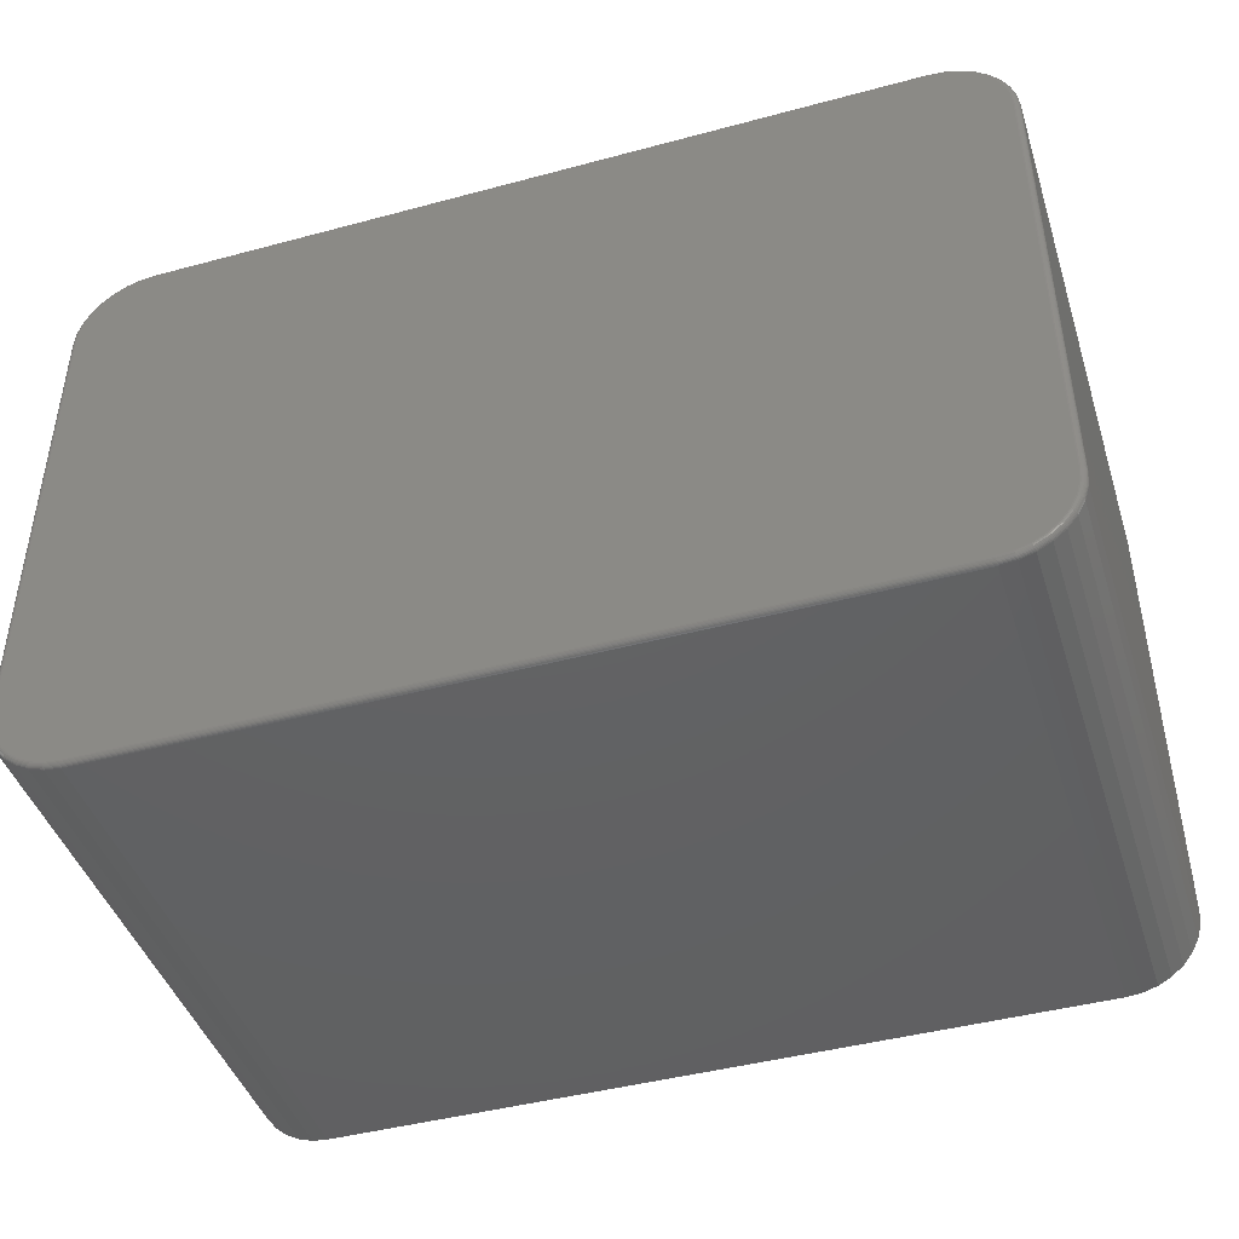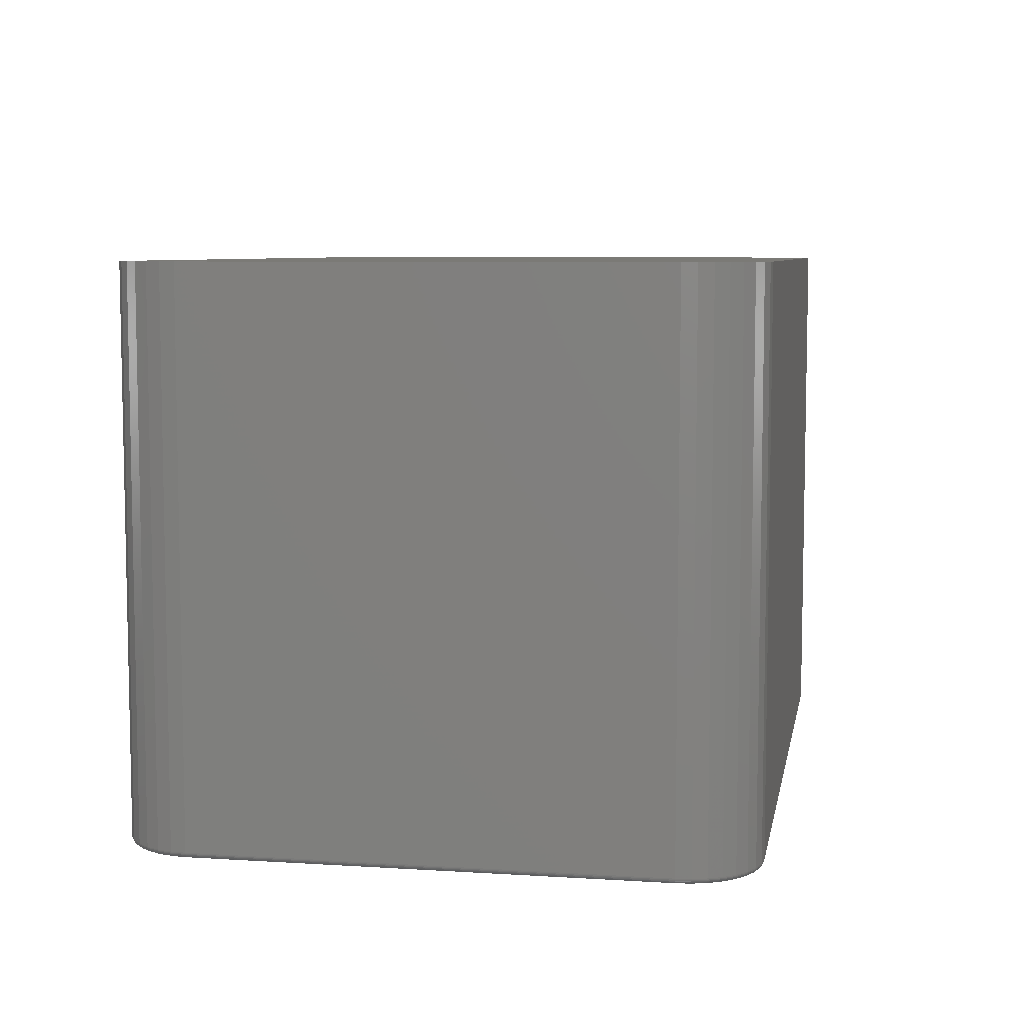
<metadata>
{"format":"stl","ext":"stl","renderer":"f3d","projection":"perspective","resolution":1024,"background":"white","views":[{"elev":-44.0,"azim":-162.5,"up":"+Y"},{"elev":7.1,"azim":100.3,"up":"+Z"}]}
</metadata>
<code>
# stl→obj: 360 verts, 716 faces
v 0.5419 0.392 0
v -0.4951 0.392 0
v 0.5237 0.3937 0
v -0.4768 0.3937 0
v -0.4951 -0.412 0
v 0.5419 -0.412 0
v -0.4768 -0.4138 0
v 0.5237 -0.4138 0
v -0.5126 0.3866 0
v 0.5595 0.3866 0
v -0.5288 0.378 0
v 0.5756 0.378 0
v 0.5595 -0.4067 0
v -0.5126 -0.4067 0
v 0.5756 -0.3981 0
v -0.5288 -0.3981 0
v -0.5429 -0.3864 0
v 0.5898 -0.3864 0
v -0.5546 -0.3723 0
v 0.6014 -0.3723 0
v -0.5632 -0.3561 0
v 0.6101 -0.3561 0
v -0.5685 -0.3386 0
v 0.6154 -0.3386 0
v -0.5703 -0.3203 0
v 0.6172 -0.3203 0
v -0.5703 0.3002 0
v 0.6172 0.3002 0
v -0.5685 0.3185 0
v 0.6154 0.3185 0
v -0.5632 0.336 0
v 0.6101 0.336 0
v -0.5546 0.3522 0
v 0.6014 0.3522 0
v -0.5429 0.3664 0
v 0.5898 0.3664 0
v -0.5781 0.3002 0.007812
v -0.5781 -0.3203 0.007812
v -0.5781 0.3002 0.75
v -0.5781 -0.3203 0.75
v -0.5762 0.32 0.007812
v -0.5762 0.32 0.75
v -0.5704 0.339 0.007812
v -0.5704 0.339 0.75
v -0.5611 0.3565 0.007812
v -0.5611 0.3565 0.75
v -0.5485 0.3719 0.007812
v -0.5485 0.3719 0.75
v -0.5331 0.3845 0.007812
v -0.5331 0.3845 0.75
v -0.5156 0.3939 0.007812
v -0.5156 0.3939 0.75
v -0.4966 0.3996 0.007812
v -0.4966 0.3996 0.75
v -0.4768 0.4016 0.007812
v -0.4768 0.4016 0.75
v 0.5237 0.4016 0.75
v 0.5237 0.4016 0.007812
v 0.5434 0.3996 0.007812
v 0.5434 0.3996 0.75
v 0.5625 0.3939 0.007812
v 0.5625 0.3939 0.75
v 0.58 0.3845 0.007812
v 0.58 0.3845 0.75
v 0.5953 0.3719 0.007812
v 0.5953 0.3719 0.75
v 0.6079 0.3565 0.007812
v 0.6079 0.3565 0.75
v 0.6173 0.339 0.007812
v 0.6173 0.339 0.75
v 0.6231 0.32 0.007812
v 0.6231 0.32 0.75
v 0.625 0.3002 0.007812
v 0.625 0.3002 0.75
v 0.625 -0.3203 0.007812
v 0.625 -0.3203 0.75
v 0.6231 -0.3401 0.007812
v 0.6231 -0.3401 0.75
v 0.6173 -0.3591 0.007812
v 0.6173 -0.3591 0.75
v 0.6079 -0.3766 0.007812
v 0.6079 -0.3766 0.75
v 0.5953 -0.392 0.007812
v 0.5953 -0.392 0.75
v 0.58 -0.4046 0.007812
v 0.58 -0.4046 0.75
v 0.5625 -0.4139 0.007812
v 0.5625 -0.4139 0.75
v 0.5434 -0.4197 0.007812
v 0.5434 -0.4197 0.75
v 0.5237 -0.4216 0.007812
v 0.5237 -0.4216 0.75
v -0.4768 -0.4216 0.75
v -0.4768 -0.4216 0.007812
v -0.4966 -0.4197 0.007812
v -0.4966 -0.4197 0.75
v -0.5156 -0.4139 0.007812
v -0.5156 -0.4139 0.75
v -0.5331 -0.4046 0.007812
v -0.5331 -0.4046 0.75
v -0.5485 -0.392 0.007812
v -0.5485 -0.392 0.75
v -0.5611 -0.3766 0.007812
v -0.5611 -0.3766 0.75
v -0.5704 -0.3591 0.007812
v -0.5704 -0.3591 0.75
v -0.5762 -0.3401 0.007812
v -0.5762 -0.3401 0.75
v 0.6248 -0.3203 0.006288
v 0.6229 -0.34 0.006288
v 0.6244 -0.3203 0.004823
v 0.6225 -0.34 0.004823
v 0.6237 -0.3203 0.003472
v 0.6218 -0.3398 0.003472
v 0.6227 -0.3203 0.002288
v 0.6208 -0.3396 0.002288
v 0.6215 -0.3203 0.001317
v 0.6196 -0.3394 0.001317
v 0.6202 -0.3203 0.0005947
v 0.6183 -0.3391 0.0005947
v 0.6187 -0.3203 0.0001501
v 0.6169 -0.3389 0.0001501
v 0.5434 -0.4195 0.006288
v 0.5237 -0.4215 0.006288
v 0.5433 -0.4191 0.004823
v 0.5237 -0.421 0.004823
v 0.5432 -0.4184 0.003472
v 0.5237 -0.4203 0.003472
v 0.543 -0.4174 0.002288
v 0.5237 -0.4193 0.002288
v 0.5428 -0.4163 0.001317
v 0.5237 -0.4182 0.001317
v 0.5425 -0.415 0.0005947
v 0.5237 -0.4168 0.0005947
v 0.5422 -0.4135 0.0001501
v 0.5237 -0.4153 0.0001501
v 0.5624 -0.4138 0.006288
v 0.5622 -0.4134 0.004823
v 0.562 -0.4127 0.003472
v 0.5616 -0.4118 0.002288
v 0.5611 -0.4107 0.001317
v 0.5606 -0.4095 0.0005947
v 0.56 -0.4081 0.0001501
v 0.5799 -0.4044 0.006288
v 0.5796 -0.4041 0.004823
v 0.5792 -0.4035 0.003472
v 0.5787 -0.4027 0.002288
v 0.578 -0.4017 0.001317
v 0.5773 -0.4005 0.0005947
v 0.5765 -0.3993 0.0001501
v 0.5952 -0.3918 0.006288
v 0.5949 -0.3915 0.004823
v 0.5944 -0.391 0.003472
v 0.5937 -0.3903 0.002288
v 0.5929 -0.3895 0.001317
v 0.5919 -0.3885 0.0005947
v 0.5909 -0.3875 0.0001501
v 0.6078 -0.3765 0.006288
v 0.6074 -0.3763 0.004823
v 0.6068 -0.3759 0.003472
v 0.606 -0.3753 0.002288
v 0.605 -0.3747 0.001317
v 0.6039 -0.3739 0.0005947
v 0.6027 -0.3731 0.0001501
v 0.6171 -0.359 0.006288
v 0.6167 -0.3589 0.004823
v 0.6161 -0.3586 0.003472
v 0.6152 -0.3582 0.002288
v 0.6141 -0.3578 0.001317
v 0.6128 -0.3572 0.0005947
v 0.6115 -0.3567 0.0001501
v -0.4768 -0.4153 0.0001501
v -0.4768 -0.4168 0.0005947
v -0.4768 -0.4182 0.001317
v -0.4768 -0.4193 0.002288
v -0.4768 -0.4203 0.003472
v -0.4768 -0.421 0.004823
v -0.4768 -0.4215 0.006288
v -0.4965 -0.4195 0.006288
v -0.4965 -0.4191 0.004823
v -0.4963 -0.4184 0.003472
v -0.4961 -0.4174 0.002288
v -0.4959 -0.4163 0.001317
v -0.4956 -0.415 0.0005947
v -0.4953 -0.4135 0.0001501
v -0.576 -0.34 0.006288
v -0.578 -0.3203 0.006288
v -0.5756 -0.34 0.004823
v -0.5775 -0.3203 0.004823
v -0.5749 -0.3398 0.003472
v -0.5768 -0.3203 0.003472
v -0.5739 -0.3396 0.002288
v -0.5758 -0.3203 0.002288
v -0.5728 -0.3394 0.001317
v -0.5747 -0.3203 0.001317
v -0.5714 -0.3391 0.0005947
v -0.5733 -0.3203 0.0005947
v -0.57 -0.3389 0.0001501
v -0.5718 -0.3203 0.0001501
v -0.5703 -0.359 0.006288
v -0.5699 -0.3589 0.004823
v -0.5692 -0.3586 0.003472
v -0.5683 -0.3582 0.002288
v -0.5672 -0.3578 0.001317
v -0.566 -0.3572 0.0005947
v -0.5646 -0.3567 0.0001501
v -0.5609 -0.3765 0.006288
v -0.5606 -0.3763 0.004823
v -0.56 -0.3759 0.003472
v -0.5591 -0.3753 0.002288
v -0.5582 -0.3747 0.001317
v -0.557 -0.3739 0.0005947
v -0.5558 -0.3731 0.0001501
v -0.5483 -0.3918 0.006288
v -0.548 -0.3915 0.004823
v -0.5475 -0.391 0.003472
v -0.5468 -0.3903 0.002288
v -0.546 -0.3895 0.001317
v -0.545 -0.3885 0.0005947
v -0.544 -0.3875 0.0001501
v -0.533 -0.4044 0.006288
v -0.5328 -0.4041 0.004823
v -0.5324 -0.4035 0.003472
v -0.5318 -0.4027 0.002288
v -0.5312 -0.4017 0.001317
v -0.5304 -0.4005 0.0005947
v -0.5296 -0.3993 0.0001501
v -0.5155 -0.4138 0.006288
v -0.5154 -0.4134 0.004823
v -0.5151 -0.4127 0.003472
v -0.5147 -0.4118 0.002288
v -0.5143 -0.4107 0.001317
v -0.5137 -0.4095 0.0005947
v -0.5132 -0.4081 0.0001501
v -0.5718 0.3002 0.0001501
v -0.5733 0.3002 0.0005947
v -0.5747 0.3002 0.001317
v -0.5758 0.3002 0.002288
v -0.5768 0.3002 0.003472
v -0.5775 0.3002 0.004823
v -0.578 0.3002 0.006288
v -0.576 0.32 0.006288
v -0.5756 0.3199 0.004823
v -0.5749 0.3198 0.003472
v -0.5739 0.3196 0.002288
v -0.5728 0.3193 0.001317
v -0.5714 0.3191 0.0005947
v -0.57 0.3188 0.0001501
v -0.4965 0.3995 0.006288
v -0.4768 0.4014 0.006288
v -0.4965 0.399 0.004823
v -0.4768 0.401 0.004823
v -0.4963 0.3983 0.003472
v -0.4768 0.4002 0.003472
v -0.4961 0.3974 0.002288
v -0.4768 0.3993 0.002288
v -0.4959 0.3962 0.001317
v -0.4768 0.3981 0.001317
v -0.4956 0.3949 0.0005947
v -0.4768 0.3967 0.0005947
v -0.4953 0.3934 0.0001501
v -0.4768 0.3953 0.0001501
v -0.5155 0.3937 0.006288
v -0.5154 0.3933 0.004823
v -0.5151 0.3926 0.003472
v -0.5147 0.3917 0.002288
v -0.5143 0.3906 0.001317
v -0.5137 0.3894 0.0005947
v -0.5132 0.388 0.0001501
v -0.533 0.3844 0.006288
v -0.5328 0.384 0.004823
v -0.5324 0.3834 0.003472
v -0.5318 0.3826 0.002288
v -0.5312 0.3816 0.001317
v -0.5304 0.3805 0.0005947
v -0.5296 0.3793 0.0001501
v -0.5483 0.3718 0.006288
v -0.548 0.3715 0.004823
v -0.5475 0.371 0.003472
v -0.5468 0.3703 0.002288
v -0.546 0.3694 0.001317
v -0.545 0.3685 0.0005947
v -0.544 0.3674 0.0001501
v -0.5609 0.3565 0.006288
v -0.5606 0.3562 0.004823
v -0.56 0.3558 0.003472
v -0.5591 0.3553 0.002288
v -0.5582 0.3546 0.001317
v -0.557 0.3539 0.0005947
v -0.5558 0.353 0.0001501
v -0.5703 0.339 0.006288
v -0.5699 0.3388 0.004823
v -0.5692 0.3385 0.003472
v -0.5683 0.3381 0.002288
v -0.5672 0.3377 0.001317
v -0.566 0.3372 0.0005947
v -0.5646 0.3366 0.0001501
v 0.5237 0.3953 0.0001501
v 0.5237 0.3967 0.0005947
v 0.5237 0.3981 0.001317
v 0.5237 0.3993 0.002288
v 0.5237 0.4002 0.003472
v 0.5237 0.401 0.004823
v 0.5237 0.4014 0.006288
v 0.5434 0.3995 0.006288
v 0.5433 0.399 0.004823
v 0.5432 0.3983 0.003472
v 0.543 0.3974 0.002288
v 0.5428 0.3962 0.001317
v 0.5425 0.3949 0.0005947
v 0.5422 0.3934 0.0001501
v 0.6229 0.32 0.006288
v 0.6248 0.3002 0.006288
v 0.6225 0.3199 0.004823
v 0.6244 0.3002 0.004823
v 0.6218 0.3198 0.003472
v 0.6237 0.3002 0.003472
v 0.6208 0.3196 0.002288
v 0.6227 0.3002 0.002288
v 0.6196 0.3193 0.001317
v 0.6215 0.3002 0.001317
v 0.6183 0.3191 0.0005947
v 0.6202 0.3002 0.0005947
v 0.6169 0.3188 0.0001501
v 0.6187 0.3002 0.0001501
v 0.6171 0.339 0.006288
v 0.6167 0.3388 0.004823
v 0.6161 0.3385 0.003472
v 0.6152 0.3381 0.002288
v 0.6141 0.3377 0.001317
v 0.6128 0.3372 0.0005947
v 0.6115 0.3366 0.0001501
v 0.6078 0.3565 0.006288
v 0.6074 0.3562 0.004823
v 0.6068 0.3558 0.003472
v 0.606 0.3553 0.002288
v 0.605 0.3546 0.001317
v 0.6039 0.3539 0.0005947
v 0.6027 0.353 0.0001501
v 0.5952 0.3718 0.006288
v 0.5949 0.3715 0.004823
v 0.5944 0.371 0.003472
v 0.5937 0.3703 0.002288
v 0.5929 0.3694 0.001317
v 0.5919 0.3685 0.0005947
v 0.5909 0.3674 0.0001501
v 0.5799 0.3844 0.006288
v 0.5796 0.384 0.004823
v 0.5792 0.3834 0.003472
v 0.5787 0.3826 0.002288
v 0.578 0.3816 0.001317
v 0.5773 0.3805 0.0005947
v 0.5765 0.3793 0.0001501
v 0.5624 0.3937 0.006288
v 0.5622 0.3933 0.004823
v 0.562 0.3926 0.003472
v 0.5616 0.3917 0.002288
v 0.5611 0.3906 0.001317
v 0.5606 0.3894 0.0005947
v 0.56 0.388 0.0001501
f 1 2 3
f 2 4 3
f 5 6 7
f 6 8 7
f 9 2 1
f 10 9 1
f 11 9 10
f 12 11 10
f 13 14 15
f 5 14 13
f 6 5 13
f 14 16 15
f 15 16 17
f 15 17 18
f 18 17 19
f 18 19 20
f 20 19 21
f 20 21 22
f 22 21 23
f 22 23 24
f 24 23 25
f 24 25 26
f 26 25 27
f 26 27 28
f 28 27 29
f 28 29 30
f 30 29 31
f 30 31 32
f 32 31 33
f 32 33 34
f 34 33 35
f 34 35 36
f 36 35 11
f 36 11 12
f 37 38 39
f 39 38 40
f 37 39 41
f 41 39 42
f 41 42 43
f 43 42 44
f 43 44 45
f 45 44 46
f 45 46 47
f 47 46 48
f 47 48 49
f 49 48 50
f 49 50 51
f 51 50 52
f 51 52 53
f 53 52 54
f 53 54 55
f 55 54 56
f 57 58 56
f 56 58 55
f 58 57 59
f 59 57 60
f 59 60 61
f 61 60 62
f 61 62 63
f 63 62 64
f 63 64 65
f 65 64 66
f 65 66 67
f 67 66 68
f 67 68 69
f 69 68 70
f 69 70 71
f 71 70 72
f 71 72 73
f 73 72 74
f 75 73 76
f 76 73 74
f 75 76 77
f 77 76 78
f 77 78 79
f 79 78 80
f 79 80 81
f 81 80 82
f 81 82 83
f 83 82 84
f 83 84 85
f 85 84 86
f 85 86 87
f 87 86 88
f 87 88 89
f 89 88 90
f 89 90 91
f 91 90 92
f 93 94 92
f 92 94 91
f 94 93 95
f 95 93 96
f 95 96 97
f 97 96 98
f 97 98 99
f 99 98 100
f 99 100 101
f 101 100 102
f 101 102 103
f 103 102 104
f 103 104 105
f 105 104 106
f 105 106 107
f 107 106 108
f 107 108 38
f 38 108 40
f 75 77 109
f 109 77 110
f 109 110 111
f 111 110 112
f 111 112 113
f 113 112 114
f 113 114 115
f 115 114 116
f 115 116 117
f 117 116 118
f 117 118 119
f 119 118 120
f 119 120 121
f 121 120 122
f 121 122 26
f 26 122 24
f 89 91 123
f 123 91 124
f 123 124 125
f 125 124 126
f 125 126 127
f 127 126 128
f 127 128 129
f 129 128 130
f 129 130 131
f 131 130 132
f 131 132 133
f 133 132 134
f 133 134 135
f 135 134 136
f 135 136 6
f 6 136 8
f 87 89 137
f 137 89 123
f 137 123 138
f 138 123 125
f 138 125 139
f 139 125 127
f 139 127 140
f 140 127 129
f 140 129 141
f 141 129 131
f 141 131 142
f 142 131 133
f 142 133 143
f 143 133 135
f 143 135 13
f 13 135 6
f 85 87 144
f 144 87 137
f 144 137 145
f 145 137 138
f 145 138 146
f 146 138 139
f 146 139 147
f 147 139 140
f 147 140 148
f 148 140 141
f 148 141 149
f 149 141 142
f 149 142 150
f 150 142 143
f 150 143 15
f 15 143 13
f 83 85 151
f 151 85 144
f 151 144 152
f 152 144 145
f 152 145 153
f 153 145 146
f 153 146 154
f 154 146 147
f 154 147 155
f 155 147 148
f 155 148 156
f 156 148 149
f 156 149 157
f 157 149 150
f 157 150 18
f 18 150 15
f 81 83 158
f 158 83 151
f 158 151 159
f 159 151 152
f 159 152 160
f 160 152 153
f 160 153 161
f 161 153 154
f 161 154 162
f 162 154 155
f 162 155 163
f 163 155 156
f 163 156 164
f 164 156 157
f 164 157 20
f 20 157 18
f 79 81 165
f 165 81 158
f 165 158 166
f 166 158 159
f 166 159 167
f 167 159 160
f 167 160 168
f 168 160 161
f 168 161 169
f 169 161 162
f 169 162 170
f 170 162 163
f 170 163 171
f 171 163 164
f 171 164 22
f 22 164 20
f 77 79 110
f 110 79 165
f 110 165 112
f 112 165 166
f 112 166 114
f 114 166 167
f 114 167 116
f 116 167 168
f 116 168 118
f 118 168 169
f 118 169 120
f 120 169 170
f 120 170 122
f 122 170 171
f 122 171 24
f 24 171 22
f 7 8 172
f 172 8 136
f 172 136 173
f 173 136 134
f 173 134 174
f 174 134 132
f 174 132 175
f 175 132 130
f 175 130 176
f 176 130 128
f 176 128 177
f 177 128 126
f 177 126 178
f 178 126 124
f 178 124 94
f 94 124 91
f 94 95 178
f 178 95 179
f 178 179 177
f 177 179 180
f 177 180 176
f 176 180 181
f 176 181 175
f 175 181 182
f 175 182 174
f 174 182 183
f 174 183 173
f 173 183 184
f 173 184 172
f 172 184 185
f 172 185 7
f 7 185 5
f 107 38 186
f 186 38 187
f 186 187 188
f 188 187 189
f 188 189 190
f 190 189 191
f 190 191 192
f 192 191 193
f 192 193 194
f 194 193 195
f 194 195 196
f 196 195 197
f 196 197 198
f 198 197 199
f 198 199 23
f 23 199 25
f 105 107 200
f 200 107 186
f 200 186 201
f 201 186 188
f 201 188 202
f 202 188 190
f 202 190 203
f 203 190 192
f 203 192 204
f 204 192 194
f 204 194 205
f 205 194 196
f 205 196 206
f 206 196 198
f 206 198 21
f 21 198 23
f 103 105 207
f 207 105 200
f 207 200 208
f 208 200 201
f 208 201 209
f 209 201 202
f 209 202 210
f 210 202 203
f 210 203 211
f 211 203 204
f 211 204 212
f 212 204 205
f 212 205 213
f 213 205 206
f 213 206 19
f 19 206 21
f 101 103 214
f 214 103 207
f 214 207 215
f 215 207 208
f 215 208 216
f 216 208 209
f 216 209 217
f 217 209 210
f 217 210 218
f 218 210 211
f 218 211 219
f 219 211 212
f 219 212 220
f 220 212 213
f 220 213 17
f 17 213 19
f 99 101 221
f 221 101 214
f 221 214 222
f 222 214 215
f 222 215 223
f 223 215 216
f 223 216 224
f 224 216 217
f 224 217 225
f 225 217 218
f 225 218 226
f 226 218 219
f 226 219 227
f 227 219 220
f 227 220 16
f 16 220 17
f 97 99 228
f 228 99 221
f 228 221 229
f 229 221 222
f 229 222 230
f 230 222 223
f 230 223 231
f 231 223 224
f 231 224 232
f 232 224 225
f 232 225 233
f 233 225 226
f 233 226 234
f 234 226 227
f 234 227 14
f 14 227 16
f 95 97 179
f 179 97 228
f 179 228 180
f 180 228 229
f 180 229 181
f 181 229 230
f 181 230 182
f 182 230 231
f 182 231 183
f 183 231 232
f 183 232 184
f 184 232 233
f 184 233 185
f 185 233 234
f 185 234 5
f 5 234 14
f 27 25 235
f 235 25 199
f 235 199 236
f 236 199 197
f 236 197 237
f 237 197 195
f 237 195 238
f 238 195 193
f 238 193 239
f 239 193 191
f 239 191 240
f 240 191 189
f 240 189 241
f 241 189 187
f 241 187 37
f 37 187 38
f 37 41 241
f 241 41 242
f 241 242 240
f 240 242 243
f 240 243 239
f 239 243 244
f 239 244 238
f 238 244 245
f 238 245 237
f 237 245 246
f 237 246 236
f 236 246 247
f 236 247 235
f 235 247 248
f 235 248 27
f 27 248 29
f 53 55 249
f 249 55 250
f 249 250 251
f 251 250 252
f 251 252 253
f 253 252 254
f 253 254 255
f 255 254 256
f 255 256 257
f 257 256 258
f 257 258 259
f 259 258 260
f 259 260 261
f 261 260 262
f 261 262 2
f 2 262 4
f 51 53 263
f 263 53 249
f 263 249 264
f 264 249 251
f 264 251 265
f 265 251 253
f 265 253 266
f 266 253 255
f 266 255 267
f 267 255 257
f 267 257 268
f 268 257 259
f 268 259 269
f 269 259 261
f 269 261 9
f 9 261 2
f 49 51 270
f 270 51 263
f 270 263 271
f 271 263 264
f 271 264 272
f 272 264 265
f 272 265 273
f 273 265 266
f 273 266 274
f 274 266 267
f 274 267 275
f 275 267 268
f 275 268 276
f 276 268 269
f 276 269 11
f 11 269 9
f 47 49 277
f 277 49 270
f 277 270 278
f 278 270 271
f 278 271 279
f 279 271 272
f 279 272 280
f 280 272 273
f 280 273 281
f 281 273 274
f 281 274 282
f 282 274 275
f 282 275 283
f 283 275 276
f 283 276 35
f 35 276 11
f 45 47 284
f 284 47 277
f 284 277 285
f 285 277 278
f 285 278 286
f 286 278 279
f 286 279 287
f 287 279 280
f 287 280 288
f 288 280 281
f 288 281 289
f 289 281 282
f 289 282 290
f 290 282 283
f 290 283 33
f 33 283 35
f 43 45 291
f 291 45 284
f 291 284 292
f 292 284 285
f 292 285 293
f 293 285 286
f 293 286 294
f 294 286 287
f 294 287 295
f 295 287 288
f 295 288 296
f 296 288 289
f 296 289 297
f 297 289 290
f 297 290 31
f 31 290 33
f 41 43 242
f 242 43 291
f 242 291 243
f 243 291 292
f 243 292 244
f 244 292 293
f 244 293 245
f 245 293 294
f 245 294 246
f 246 294 295
f 246 295 247
f 247 295 296
f 247 296 248
f 248 296 297
f 248 297 29
f 29 297 31
f 3 4 298
f 298 4 262
f 298 262 299
f 299 262 260
f 299 260 300
f 300 260 258
f 300 258 301
f 301 258 256
f 301 256 302
f 302 256 254
f 302 254 303
f 303 254 252
f 303 252 304
f 304 252 250
f 304 250 58
f 58 250 55
f 58 59 304
f 304 59 305
f 304 305 303
f 303 305 306
f 303 306 302
f 302 306 307
f 302 307 301
f 301 307 308
f 301 308 300
f 300 308 309
f 300 309 299
f 299 309 310
f 299 310 298
f 298 310 311
f 298 311 3
f 3 311 1
f 71 73 312
f 312 73 313
f 312 313 314
f 314 313 315
f 314 315 316
f 316 315 317
f 316 317 318
f 318 317 319
f 318 319 320
f 320 319 321
f 320 321 322
f 322 321 323
f 322 323 324
f 324 323 325
f 324 325 30
f 30 325 28
f 69 71 326
f 326 71 312
f 326 312 327
f 327 312 314
f 327 314 328
f 328 314 316
f 328 316 329
f 329 316 318
f 329 318 330
f 330 318 320
f 330 320 331
f 331 320 322
f 331 322 332
f 332 322 324
f 332 324 32
f 32 324 30
f 67 69 333
f 333 69 326
f 333 326 334
f 334 326 327
f 334 327 335
f 335 327 328
f 335 328 336
f 336 328 329
f 336 329 337
f 337 329 330
f 337 330 338
f 338 330 331
f 338 331 339
f 339 331 332
f 339 332 34
f 34 332 32
f 65 67 340
f 340 67 333
f 340 333 341
f 341 333 334
f 341 334 342
f 342 334 335
f 342 335 343
f 343 335 336
f 343 336 344
f 344 336 337
f 344 337 345
f 345 337 338
f 345 338 346
f 346 338 339
f 346 339 36
f 36 339 34
f 63 65 347
f 347 65 340
f 347 340 348
f 348 340 341
f 348 341 349
f 349 341 342
f 349 342 350
f 350 342 343
f 350 343 351
f 351 343 344
f 351 344 352
f 352 344 345
f 352 345 353
f 353 345 346
f 353 346 12
f 12 346 36
f 61 63 354
f 354 63 347
f 354 347 355
f 355 347 348
f 355 348 356
f 356 348 349
f 356 349 357
f 357 349 350
f 357 350 358
f 358 350 351
f 358 351 359
f 359 351 352
f 359 352 360
f 360 352 353
f 360 353 10
f 10 353 12
f 59 61 305
f 305 61 354
f 305 354 306
f 306 354 355
f 306 355 307
f 307 355 356
f 307 356 308
f 308 356 357
f 308 357 309
f 309 357 358
f 309 358 310
f 310 358 359
f 310 359 311
f 311 359 360
f 311 360 1
f 1 360 10
f 26 28 121
f 121 28 325
f 121 325 119
f 119 325 323
f 119 323 117
f 117 323 321
f 117 321 115
f 115 321 319
f 115 319 113
f 113 319 317
f 113 317 111
f 111 317 315
f 111 315 109
f 109 315 313
f 109 313 75
f 75 313 73
f 93 90 96
f 93 92 90
f 57 54 60
f 57 56 54
f 60 54 52
f 60 52 62
f 62 52 50
f 62 50 64
f 86 98 88
f 88 98 96
f 88 96 90
f 64 50 66
f 66 50 48
f 66 48 68
f 68 48 46
f 68 46 70
f 70 46 44
f 70 44 72
f 72 44 42
f 72 42 74
f 74 42 39
f 74 39 76
f 76 39 40
f 76 40 78
f 78 40 108
f 78 108 80
f 80 108 106
f 80 106 82
f 82 106 104
f 82 104 84
f 84 104 102
f 84 102 86
f 86 102 100
f 86 100 98

</code>
